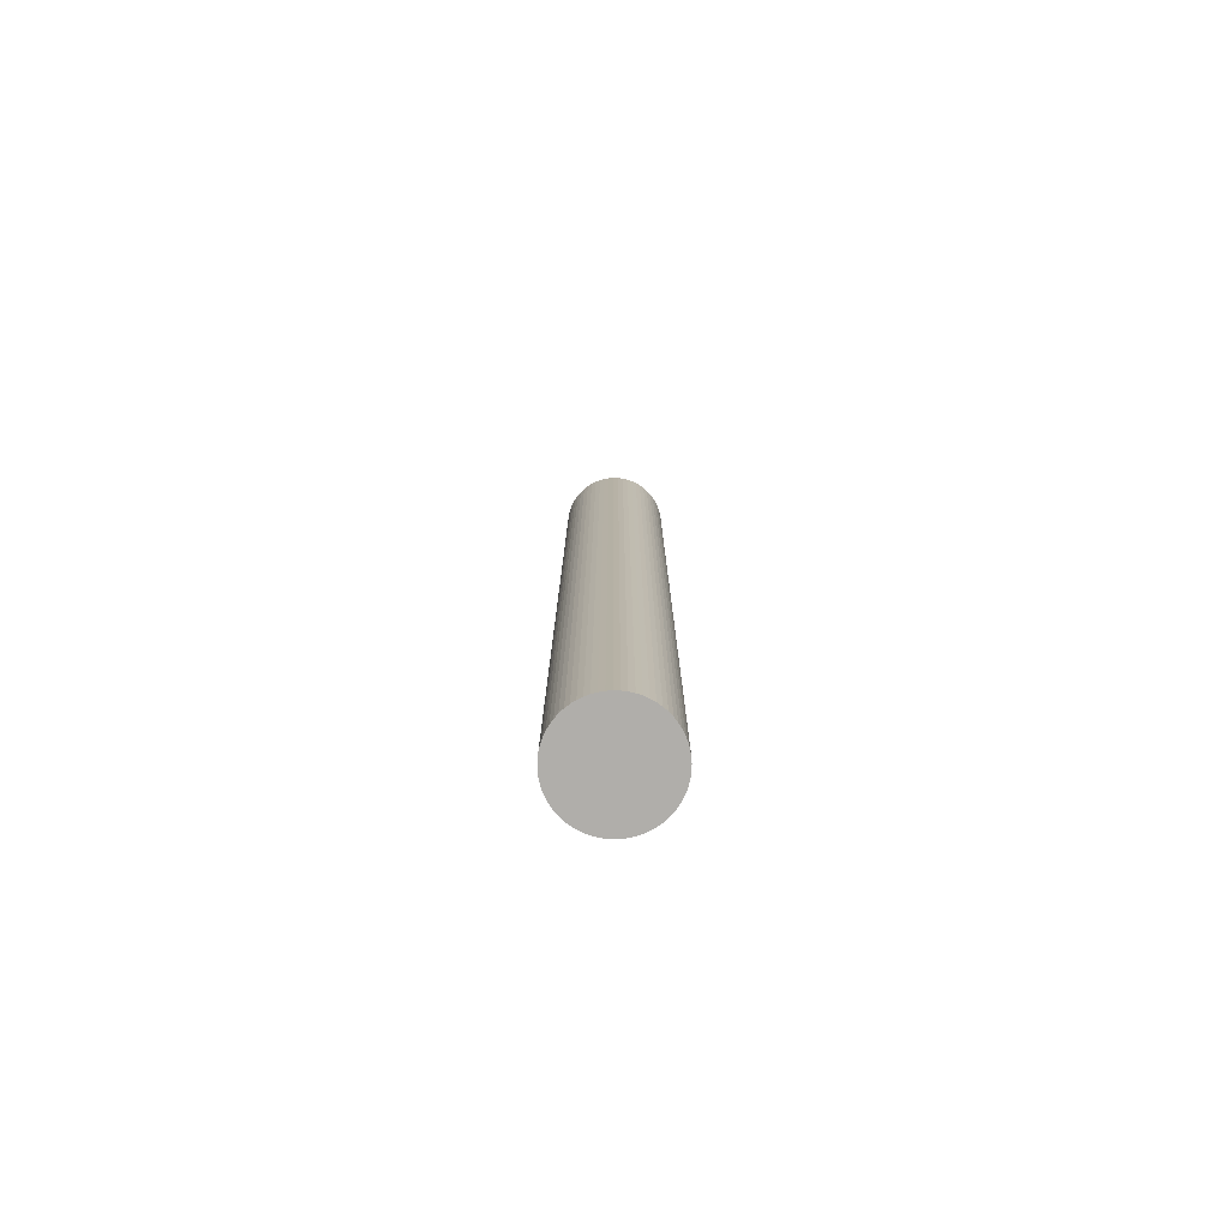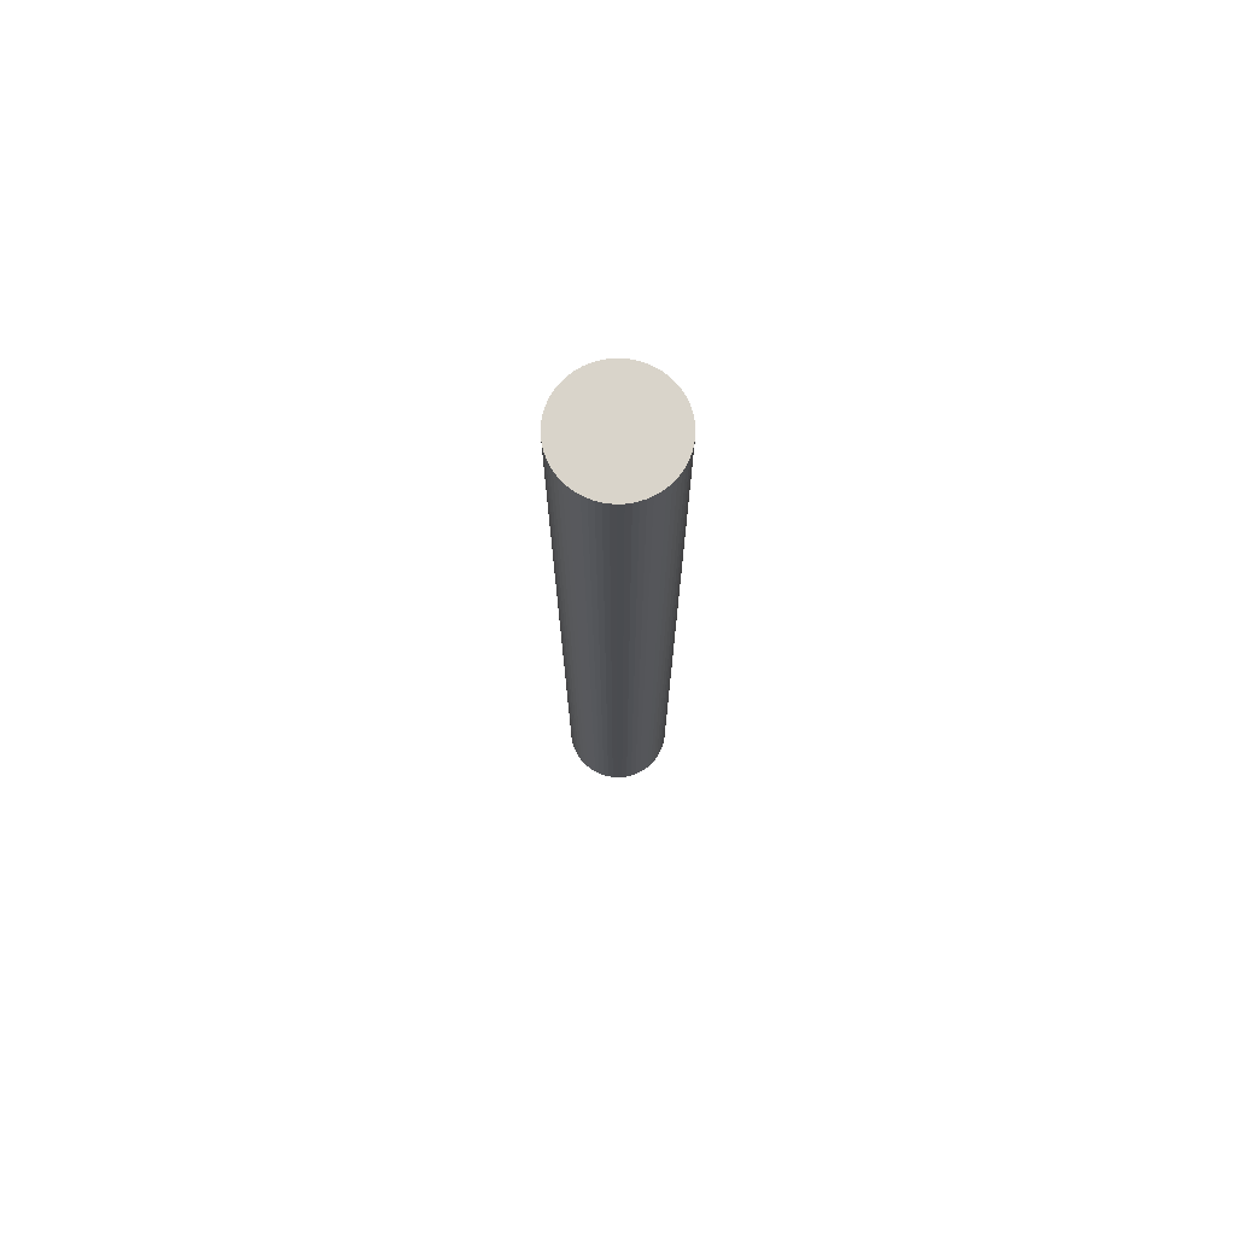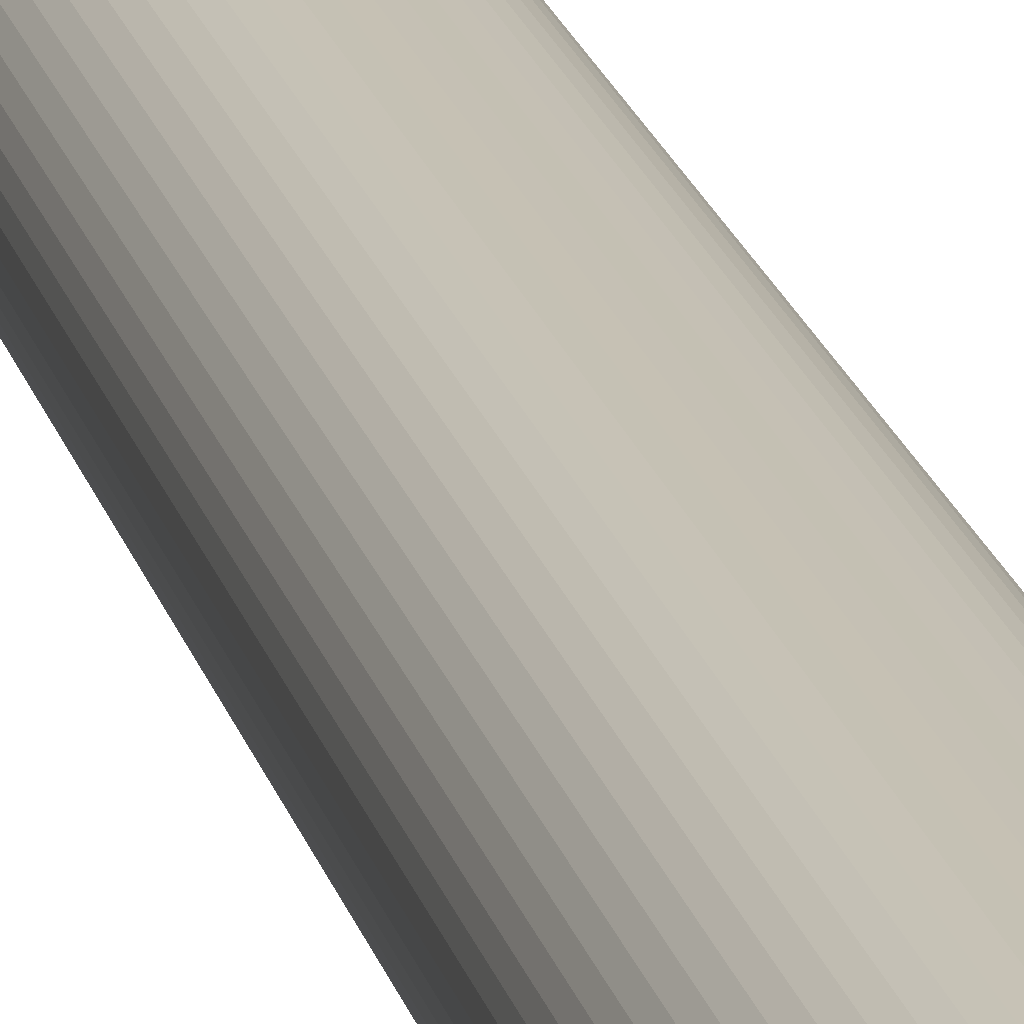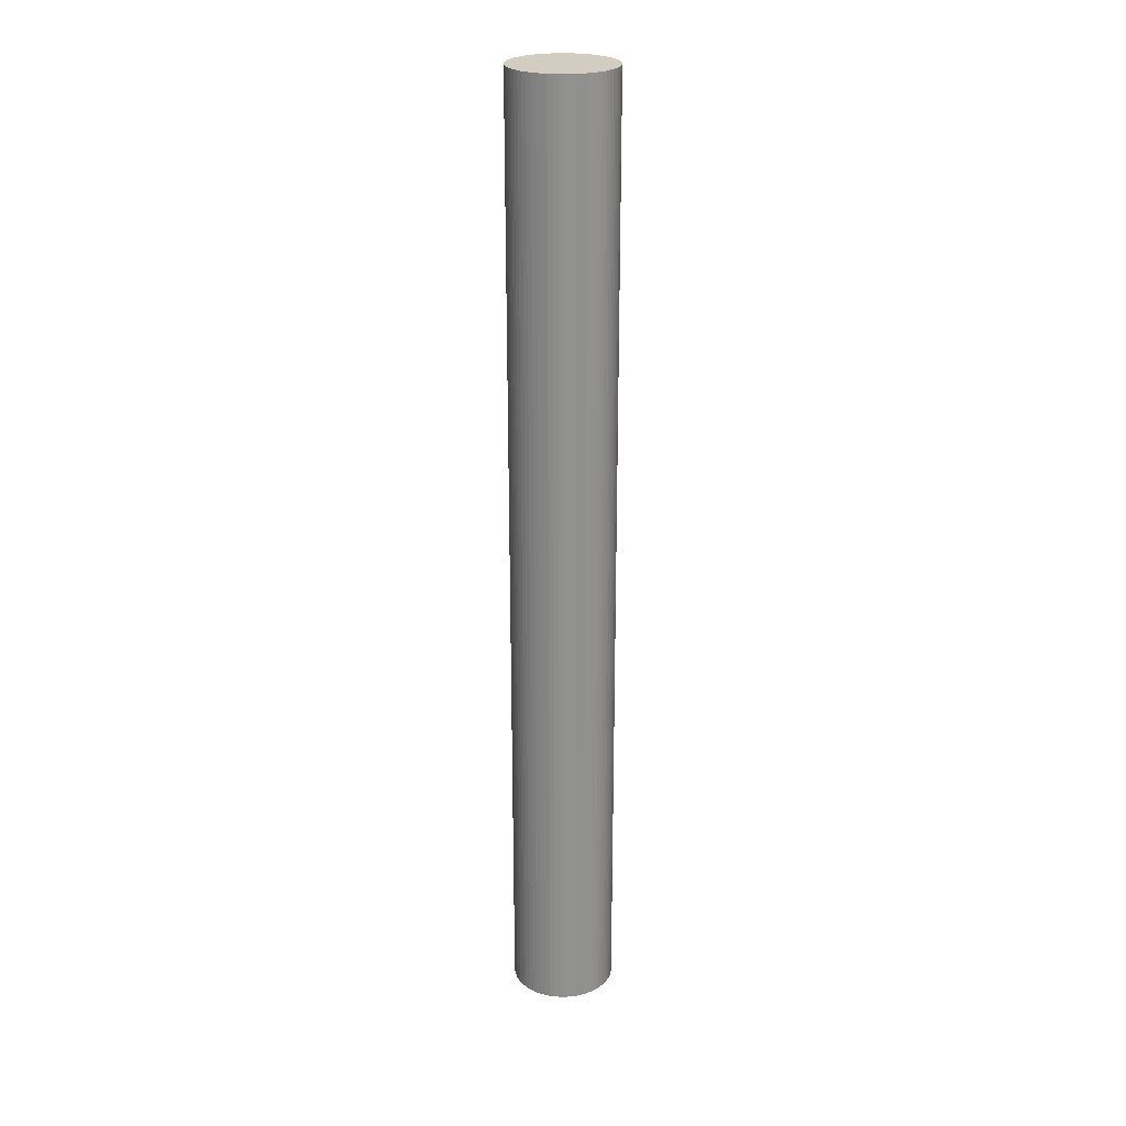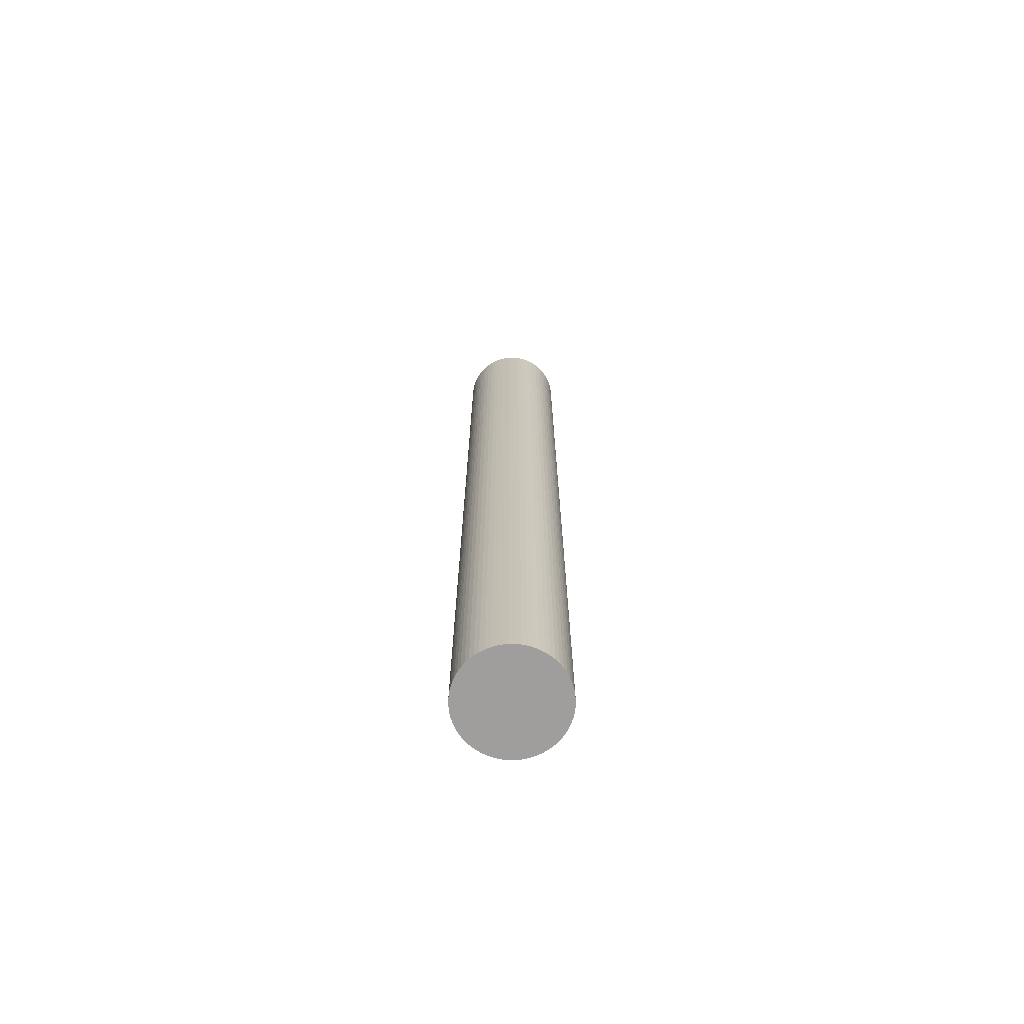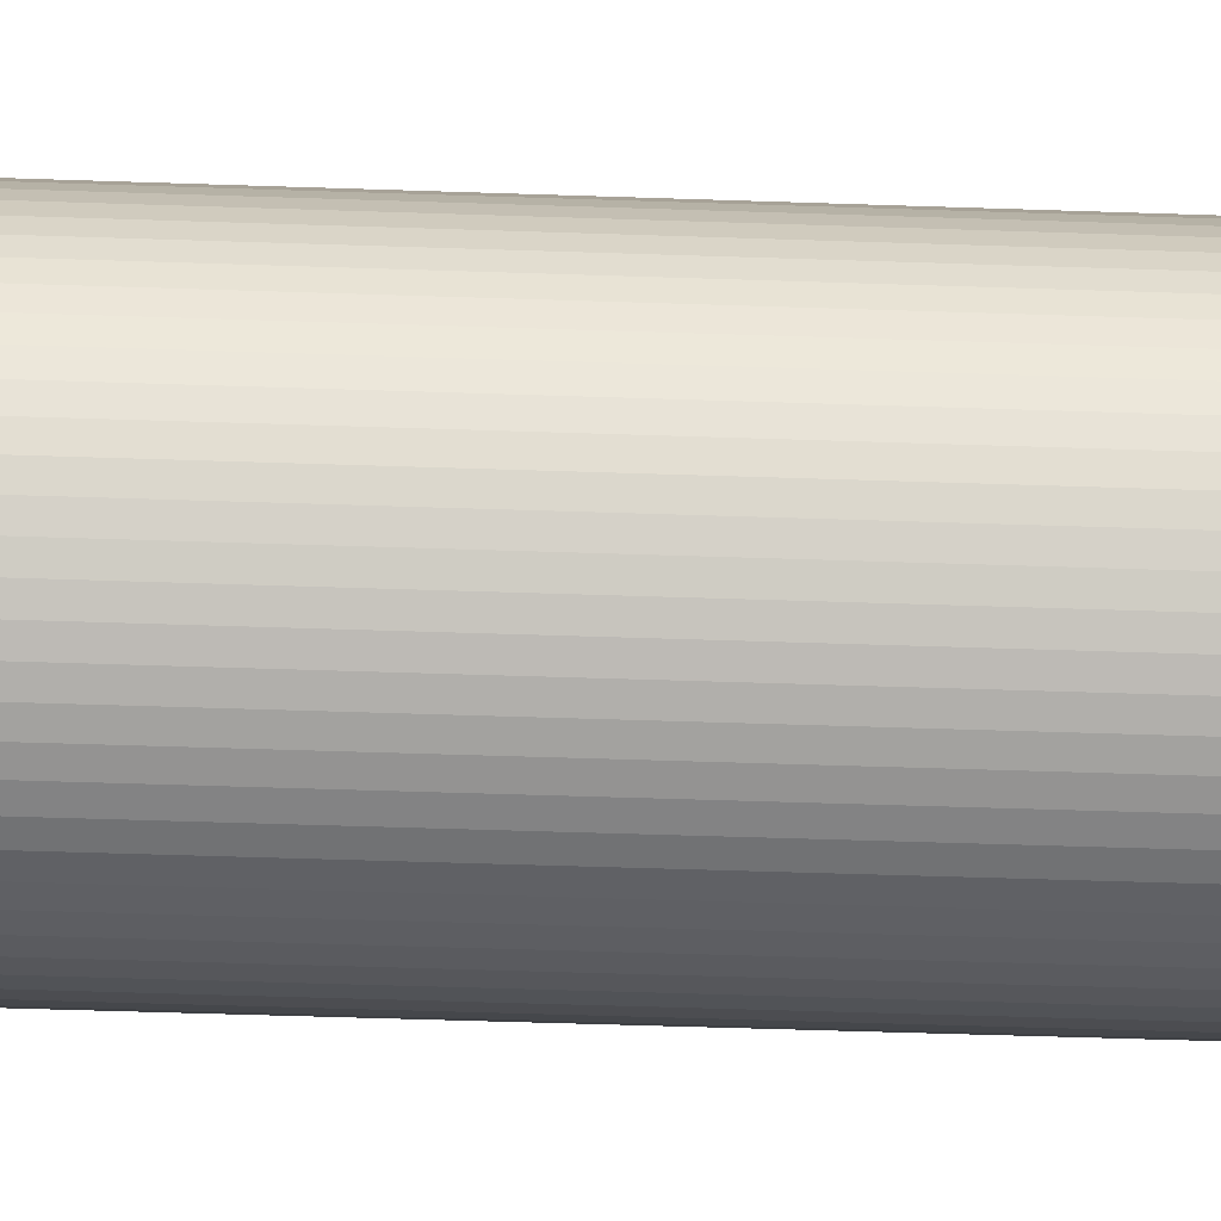
<metadata>
{"format":"obj","ext":"obj","renderer":"f3d","projection":"perspective","resolution":1024,"background":"white","views":[{"elev":-77.8,"azim":141.7,"up":"+Y"},{"elev":74.8,"azim":90.7,"up":"+Y"},{"elev":18.5,"azim":-12.6,"up":"+Z"},{"elev":24.4,"azim":178.5,"up":"+Y"},{"elev":-71.1,"azim":-126.7,"up":"+Y"},{"elev":-24.5,"azim":-94.0,"up":"+Z"}]}
</metadata>
<code>
o Cylinder.005
v -0.1527 -0.5 0.3595
v -0.1527 0.5001 0.3595
v -0.1581 0.5001 0.3593
v -0.1581 -0.5 0.3593
v -0.1633 0.5001 0.3585
v -0.1633 -0.5 0.3585
v -0.1685 0.5001 0.3572
v -0.1685 -0.5 0.3572
v -0.1735 0.5001 0.3554
v -0.1735 -0.5 0.3554
v -0.1783 0.5001 0.3531
v -0.1783 -0.5 0.3531
v -0.1829 0.5001 0.3504
v -0.1829 -0.5 0.3504
v -0.1871 0.5001 0.3472
v -0.1871 -0.5 0.3472
v -0.1911 0.5001 0.3436
v -0.1911 -0.5 0.3436
v -0.1947 0.5001 0.3397
v -0.1947 -0.5 0.3397
v -0.1978 0.5001 0.3354
v -0.1978 -0.5 0.3354
v -0.2006 0.5001 0.3309
v -0.2006 -0.5 0.3309
v -0.2028 0.5001 0.326
v -0.2028 -0.5 0.326
v -0.2046 0.5001 0.321
v -0.2046 -0.5 0.321
v -0.2059 0.5001 0.3159
v -0.2059 -0.5 0.3159
v -0.2067 0.5001 0.3106
v -0.2067 -0.5 0.3106
v -0.207 0.5001 0.3053
v -0.207 -0.5 0.3053
v -0.2067 0.5001 0.3
v -0.2067 -0.5 0.3
v -0.2059 0.5001 0.2947
v -0.2059 -0.5 0.2947
v -0.2046 0.5001 0.2896
v -0.2046 -0.5 0.2896
v -0.2028 0.5001 0.2845
v -0.2028 -0.5 0.2845
v -0.2006 0.5001 0.2797
v -0.2006 -0.5 0.2797
v -0.1978 0.5001 0.2752
v -0.1978 -0.5 0.2752
v -0.1947 0.5001 0.2709
v -0.1947 -0.5 0.2709
v -0.1911 0.5001 0.267
v -0.1911 -0.5 0.267
v -0.1871 0.5001 0.2634
v -0.1871 -0.5 0.2634
v -0.1829 0.5001 0.2602
v -0.1829 -0.5 0.2602
v -0.1783 0.5001 0.2575
v -0.1783 -0.5 0.2575
v -0.1735 0.5001 0.2552
v -0.1735 -0.5 0.2552
v -0.1685 0.5001 0.2534
v -0.1685 -0.5 0.2534
v -0.1633 0.5001 0.2521
v -0.1633 -0.5 0.2521
v -0.1581 0.5001 0.2513
v -0.1581 -0.5 0.2513
v -0.1527 0.5001 0.2511
v -0.1527 -0.5 0.2511
v -0.1474 0.5001 0.2513
v -0.1474 -0.5 0.2513
v -0.1422 0.5001 0.2521
v -0.1422 -0.5 0.2521
v -0.137 0.5001 0.2534
v -0.137 -0.5 0.2534
v -0.132 0.5001 0.2552
v -0.132 -0.5 0.2552
v -0.1272 0.5001 0.2575
v -0.1272 -0.5 0.2575
v -0.1226 0.5001 0.2602
v -0.1226 -0.5 0.2602
v -0.1183 0.5001 0.2634
v -0.1183 -0.5 0.2634
v -0.1144 0.5001 0.267
v -0.1144 -0.5 0.267
v -0.1108 0.5001 0.2709
v -0.1108 -0.5 0.2709
v -0.1077 0.5001 0.2752
v -0.1077 -0.5 0.2752
v -0.1049 0.5001 0.2797
v -0.1049 -0.5 0.2797
v -0.1026 0.5001 0.2845
v -0.1026 -0.5 0.2845
v -0.1009 0.5001 0.2896
v -0.1009 -0.5 0.2896
v -0.09956 0.5001 0.2947
v -0.09956 -0.5 0.2947
v -0.09878 0.5001 0.3
v -0.09878 -0.5 0.3
v -0.09852 0.5001 0.3053
v -0.09852 -0.5 0.3053
v -0.09878 0.5001 0.3106
v -0.09878 -0.5 0.3106
v -0.09956 0.5001 0.3159
v -0.09956 -0.5 0.3159
v -0.1009 0.5001 0.321
v -0.1009 -0.5 0.321
v -0.1026 0.5001 0.326
v -0.1026 -0.5 0.326
v -0.1049 0.5001 0.3309
v -0.1049 -0.5 0.3309
v -0.1077 0.5001 0.3354
v -0.1077 -0.5 0.3354
v -0.1108 0.5001 0.3397
v -0.1108 -0.5 0.3397
v -0.1144 0.5001 0.3436
v -0.1144 -0.5 0.3436
v -0.1183 0.5001 0.3472
v -0.1183 -0.5 0.3472
v -0.1226 0.5001 0.3504
v -0.1226 -0.5 0.3504
v -0.1272 0.5001 0.3531
v -0.1272 -0.5 0.3531
v -0.132 0.5001 0.3554
v -0.132 -0.5 0.3554
v -0.137 0.5001 0.3572
v -0.137 -0.5 0.3572
v -0.1422 0.5001 0.3585
v -0.1422 -0.5 0.3585
v -0.1474 0.5001 0.3593
v -0.1474 -0.5 0.3593
f 1 2 3 4
f 4 3 5 6
f 6 5 7 8
f 8 7 9 10
f 10 9 11 12
f 12 11 13 14
f 14 13 15 16
f 16 15 17 18
f 18 17 19 20
f 20 19 21 22
f 22 21 23 24
f 24 23 25 26
f 26 25 27 28
f 28 27 29 30
f 30 29 31 32
f 32 31 33 34
f 34 33 35 36
f 36 35 37 38
f 38 37 39 40
f 40 39 41 42
f 42 41 43 44
f 44 43 45 46
f 46 45 47 48
f 48 47 49 50
f 50 49 51 52
f 52 51 53 54
f 54 53 55 56
f 56 55 57 58
f 58 57 59 60
f 60 59 61 62
f 62 61 63 64
f 64 63 65 66
f 66 65 67 68
f 68 67 69 70
f 70 69 71 72
f 72 71 73 74
f 74 73 75 76
f 76 75 77 78
f 78 77 79 80
f 80 79 81 82
f 82 81 83 84
f 84 83 85 86
f 86 85 87 88
f 88 87 89 90
f 90 89 91 92
f 92 91 93 94
f 94 93 95 96
f 96 95 97 98
f 98 97 99 100
f 100 99 101 102
f 102 101 103 104
f 104 103 105 106
f 106 105 107 108
f 108 107 109 110
f 110 109 111 112
f 112 111 113 114
f 114 113 115 116
f 116 115 117 118
f 118 117 119 120
f 120 119 121 122
f 122 121 123 124
f 124 123 125 126
f 3 2 127 125 123 121 119 117 115 113 111 109 107 105 103 101 99 97 95 93 91 89 87 85 83 81 79 77 75 73 71 69 67 65 63 61 59 57 55 53 51 49 47 45 43 41 39 37 35 33 31 29 27 25 23 21 19 17 15 13 11 9 7 5
f 126 125 127 128
f 128 127 2 1
f 1 4 6 8 10 12 14 16 18 20 22 24 26 28 30 32 34 36 38 40 42 44 46 48 50 52 54 56 58 60 62 64 66 68 70 72 74 76 78 80 82 84 86 88 90 92 94 96 98 100 102 104 106 108 110 112 114 116 118 120 122 124 126 128

</code>
